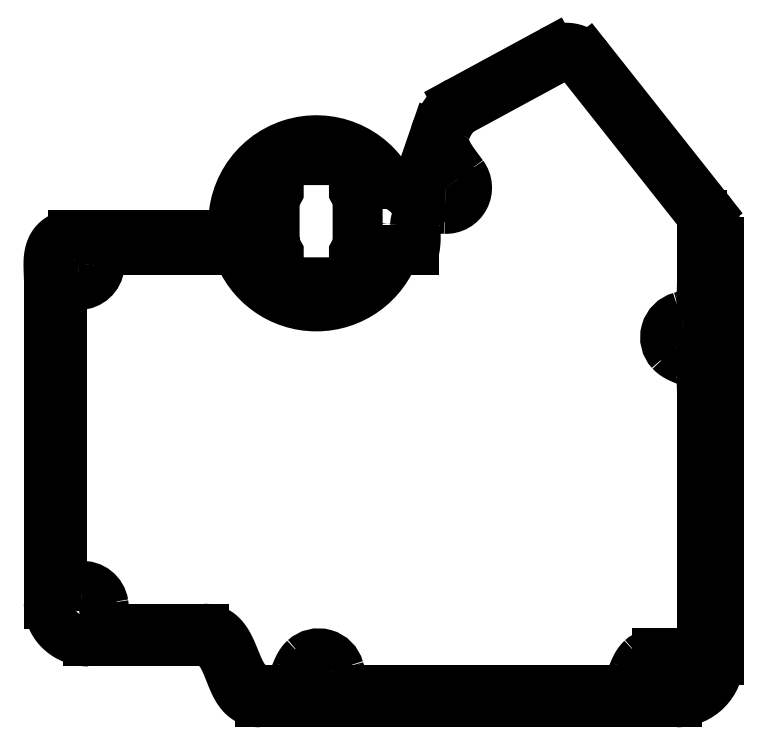
<metadata>
{"format":"dxf","ext":"dxf","renderer":"ezdxf+matplotlib","layout":"modelspace","background":"white","min_lineweight":24,"dpi":150}
</metadata>
<code>
0
SECTION
2
ENTITIES
0
ARC
8
0
10
-16.45
20
23.29
30
0
40
19.7
210
5.535e-31
220
2.937e-31
230
1
50
27.95
51
188.1
0
LWPOLYLINE
8
0
90
12
70
1
43
0
10
-26.35
20
19.44
42
0.1102
10
-25.37
20
16.3
10
-25.37
20
9.288
10
-7.522
20
9.288
10
-7.522
20
16.3
42
0.08478
10
-6.647
20
18.69
10
-6.647
20
28.48
42
0.08478
10
-7.522
20
30.86
10
-7.522
20
38.29
10
-25.37
20
38.29
10
-25.37
20
30.86
42
0.1102
10
-26.35
20
27.72
0
ARC
8
0
10
64.11
20
-83.73
30
0
40
5
210
1.752e-30
220
2.508e-29
230
1
50
85.89
51
133
0
CIRCLE
8
0
10
-31.5
20
23.25
30
0
40
2
210
1.143e-33
220
-9.914e-52
230
1
0
LINE
8
0
10
-29.89
20
-90.33
30
0
11
69.06
21
-90.33
31
4.579e-43
0
LINE
8
0
10
74.94
20
-13.03
30
-3.155e-29
11
74.94
21
-13.18
31
3.146e-29
0
ARC
8
0
10
71.31
20
-3.732
30
-3.155e-29
40
5
210
3.517e-30
220
-1.212e-29
230
1
50
105.3
51
223
0
SPLINE
8
0
70
4
71
5
72
16
73
10
74
0
42
1e-09
43
1e-10
44
1e-10
40
0
40
0
40
0
40
0
40
0
40
0
40
0.2
40
0.4
40
0.6
40
0.8
40
1
40
1
40
1
40
1
40
1
40
1
41
1
41
1
41
1
41
1
41
1
41
1
41
1
41
1
41
1
41
1
10
-11.07
20
-82.41
30
0
10
-10.99
20
-82.7
30
0
10
-10.82
20
-83.26
30
0
10
-10.49
20
-84.09
30
0
10
-9.927
20
-85.16
30
0
10
-9.033
20
-86.34
30
0
10
-8.136
20
-87.03
30
0
10
-7.33
20
-87.3
30
0
10
-6.725
20
-87.36
30
0
10
-6.406
20
-87.36
30
0
0
SPLINE
8
0
70
4
71
5
72
16
73
10
74
0
42
1e-09
43
1e-10
44
1e-10
40
0
40
0
40
0
40
0
40
0
40
0
40
0.2
40
0.4
40
0.6
40
0.8
40
1
40
1
40
1
40
1
40
1
40
1
41
1
41
1
41
1
41
1
41
1
41
1
41
1
41
1
41
1
41
1
10
69.99
20
1.091
30
0
10
70.27
20
1.168
30
0
10
70.83
20
1.344
30
0
10
71.66
20
1.673
30
0
10
72.74
20
2.234
30
0
10
73.92
20
3.128
30
0
10
74.6
20
4.025
30
0
10
74.88
20
4.831
30
0
10
74.94
20
5.436
30
0
10
74.94
20
5.755
30
0
0
SPLINE
8
0
70
4
71
5
72
16
73
10
74
0
42
1e-09
43
1e-10
44
1e-10
40
0
40
0
40
0
40
0
40
0
40
0
40
0.2
40
0.4
40
0.6
40
0.8
40
1
40
1
40
1
40
1
40
1
40
1
41
1
41
1
41
1
41
1
41
1
41
1
41
1
41
1
41
1
41
1
10
67.65
20
-7.143
30
0
10
67.91
20
-7.42
30
0
10
68.48
20
-7.928
30
0
10
69.49
20
-8.557
30
0
10
71.09
20
-9.19
30
0
10
73.09
20
-9.947
30
0
10
74.32
20
-10.82
30
0
10
74.83
20
-11.78
30
0
10
74.94
20
-12.59
30
0
10
74.94
20
-13.03
30
0
0
ARC
8
0
10
69.06
20
-80.33
30
-8.291e-75
40
10
210
-8.226e-59
220
4.579e-44
230
1
50
-90
51
0
0
CIRCLE
8
0
10
71.31
20
-3.732
30
-3.155e-29
40
2.25
210
1.143e-33
220
1.972e-31
230
1
0
SPLINE
8
0
70
4
71
5
72
16
73
10
74
0
42
1e-09
43
1e-10
44
1e-10
40
0
40
0
40
0
40
0
40
0
40
0
40
0.2
40
0.4
40
0.6
40
0.8
40
1
40
1
40
1
40
1
40
1
40
1
41
1
41
1
41
1
41
1
41
1
41
1
41
1
41
1
41
1
41
1
10
60.7
20
-80.08
30
0
10
60.42
20
-80.33
30
0
10
59.91
20
-80.9
30
0
10
59.28
20
-81.92
30
0
10
58.65
20
-83.51
30
0
10
57.89
20
-85.51
30
0
10
57.02
20
-86.74
30
0
10
56.06
20
-87.25
30
0
10
55.25
20
-87.36
30
0
10
54.8
20
-87.36
30
0
0
LINE
8
0
10
74.94
20
5.877
30
7.889e-30
11
74.94
21
5.755
31
3.035e-29
0
LINE
8
0
10
54.8
20
-87.36
30
0
11
-6.406
21
-87.36
31
6.143e-30
0
CIRCLE
8
0
10
64.11
20
-83.73
30
0
40
2.25
210
1.143e-33
220
-9.915e-52
230
1
0
CIRCLE
8
0
10
-1.503
20
23.25
30
0
40
2
210
1.143e-33
220
1.972e-31
230
1
0
SPLINE
8
0
70
4
71
5
72
16
73
10
74
0
42
1e-09
43
1e-10
44
1e-10
40
0
40
0
40
0
40
0
40
0
40
0
40
0.2
40
0.4
40
0.6
40
0.8
40
1
40
1
40
1
40
1
40
1
40
1
41
1
41
1
41
1
41
1
41
1
41
1
41
1
41
1
41
1
41
1
10
18.31
20
34.71
30
0
10
17.99
20
35.14
30
0
10
17.35
20
35.99
30
0
10
16.42
20
37.25
30
0
10
15.22
20
38.9
30
0
10
14.06
20
41.01
30
0
10
13.66
20
42.82
30
0
10
13.84
20
44.3
30
0
10
14.22
20
45.34
30
0
10
14.47
20
45.88
30
0
0
LINE
8
0
10
74.94
20
-78.74
30
0
11
64.47
21
-78.74
31
-1.257e-28
0
CIRCLE
8
0
10
14.3
20
31.72
30
0
40
2.25
210
1.143e-33
220
-9.914e-52
230
1
0
SPLINE
8
0
70
4
71
3
72
8
73
4
74
0
42
1e-09
43
1e-10
44
1e-10
40
-2.961
40
-2.961
40
-2.961
40
-2.961
40
-2.424
40
-2.424
40
-2.424
40
-2.424
41
1
41
1
41
1
41
1
10
16.87
20
49.4
30
0
10
17.22
20
49.71
30
0
10
17.48
20
49.93
30
0
10
18.11
20
50.27
30
0
0
LINE
8
0
10
11.72
20
44.39
30
5.697e-45
11
7.63
21
32.52
31
0
0
SPLINE
8
0
70
4
71
5
72
16
73
10
74
0
42
1e-09
43
1e-10
44
1e-10
40
0
40
0
40
0
40
0
40
0
40
0
40
0.2
40
0.4
40
0.6
40
0.8
40
1
40
1
40
1
40
1
40
1
40
1
41
1
41
1
41
1
41
1
41
1
41
1
41
1
41
1
41
1
41
1
10
-44.13
20
-75.9
30
0
10
-43.16
20
-75.9
30
0
10
-41.44
20
-76.19
30
0
10
-39.45
20
-77.52
30
0
10
-37.77
20
-80.7
30
0
10
-36.25
20
-85.52
30
0
10
-34.57
20
-88.71
30
0
10
-32.58
20
-90.04
30
0
10
-30.86
20
-90.33
30
0
10
-29.89
20
-90.33
30
0
0
SPLINE
8
0
70
4
71
3
72
14
73
10
74
0
42
1e-09
43
1e-10
44
1e-10
40
0.1404
40
0.1404
40
0.1404
40
0.1404
40
0.3821
40
0.3821
40
0.3821
40
0.907
40
0.907
40
0.907
40
1
40
1
40
1
40
1
41
1
41
1
41
1
41
1
41
1
41
1
41
1
41
1
41
1
41
1
10
15.9
20
51.19
30
0
10
15.24
20
50.66
30
0
10
14.68
20
50.04
30
0
10
14.21
20
49.41
30
0
10
13.21
20
48.05
30
0
10
12.55
20
46.61
30
0
10
12
20
45.16
30
0
10
11.9
20
44.91
30
0
10
11.81
20
44.65
30
0
10
11.72
20
44.39
30
0
0
LINE
8
0
10
-70.55
20
-75.9
30
-6.311e-29
11
-44.13
21
-75.9
31
-6.311e-29
0
CIRCLE
8
0
10
-71.89
20
-67.73
30
0
40
2.25
210
1.143e-33
220
-9.914e-52
230
1
0
SPLINE
8
0
70
4
71
3
72
14
73
10
74
0
42
1e-09
43
1e-10
44
1e-10
40
0
40
0
40
0
40
0
40
0.3773
40
0.3773
40
0.3773
40
0.737
40
0.737
40
0.737
40
1
40
1
40
1
40
1
41
1
41
1
41
1
41
1
41
1
41
1
41
1
41
1
41
1
41
1
10
-70.55
20
-75.9
30
0
10
-72.43
20
-75.9
30
0
10
-74.23
20
-75.38
30
0
10
-75.69
20
-74.47
30
0
10
-77.09
20
-73.6
30
0
10
-78.26
20
-72.4
30
0
10
-79.03
20
-70.82
30
0
10
-79.59
20
-69.67
30
0
10
-79.89
20
-68.31
30
0
10
-79.89
20
-66.93
30
0
0
SPLINE
8
0
70
4
71
3
72
10
73
6
74
0
42
1e-09
43
1e-10
44
1e-10
40
-2.567
40
-2.567
40
-2.567
40
-2.567
40
-2.463
40
-2.463
40
-2.132
40
-2.132
40
-2.132
40
-2.132
41
1
41
1
41
1
41
1
41
1
41
1
10
17.15
20
52.03
30
0
10
16.93
20
51.91
30
0
10
16.85
20
51.85
30
0
10
16.44
20
51.6
30
0
10
16.16
20
51.4
30
0
10
15.9
20
51.19
30
0
0
LINE
8
0
10
-43.01
20
-72.9
30
0
11
-64.15
21
-72.9
31
-5.12e-31
0
SPLINE
8
0
70
4
71
5
72
15
73
9
74
0
42
1e-09
43
1e-10
44
1e-10
40
0.185
40
0.185
40
0.185
40
0.185
40
0.185
40
0.185
40
0.2
40
0.4
40
0.6
40
0.7167
40
0.7167
40
0.7167
40
0.7167
40
0.7167
40
0.7167
41
1
41
1
41
1
41
1
41
1
41
1
41
1
41
1
41
1
10
16.87
20
49.4
30
0
10
16.86
20
49.38
30
0
10
16.6
20
49.15
30
0
10
16.14
20
48.67
30
0
10
15.62
20
48
30
0
10
15.17
20
47.27
30
0
10
14.78
20
46.52
30
0
10
14.55
20
46.05
30
0
10
14.47
20
45.88
30
0
0
LINE
8
0
10
76.36
20
26.62
30
3.402e-29
11
47.98
21
62.47
31
0
0
ARC
8
0
10
-71.89
20
-67.73
30
0
40
5
210
0
220
-0
230
1
50
8.422
51
94.56
0
SPLINE
8
0
70
4
71
5
72
16
73
10
74
0
42
1e-09
43
1e-10
44
1e-10
40
0
40
0
40
0
40
0
40
0
40
0
40
0.2
40
0.4
40
0.6
40
0.8
40
1
40
1
40
1
40
1
40
1
40
1
41
1
41
1
41
1
41
1
41
1
41
1
41
1
41
1
41
1
41
1
10
-28.54
20
-87.36
30
0
10
-29.51
20
-87.36
30
0
10
-31.25
20
-87.07
30
0
10
-33.26
20
-85.74
30
0
10
-34.98
20
-82.55
30
0
10
-36.57
20
-77.71
30
0
10
-38.29
20
-74.52
30
0
10
-40.3
20
-73.19
30
0
10
-42.04
20
-72.9
30
0
10
-43.01
20
-72.9
30
0
0
SPLINE
8
0
70
4
71
5
72
16
73
10
74
0
42
1e-09
43
1e-10
44
1e-10
40
0
40
0
40
0
40
0
40
0
40
0
40
0.2
40
0.4
40
0.6
40
0.8
40
1
40
1
40
1
40
1
40
1
40
1
41
1
41
1
41
1
41
1
41
1
41
1
41
1
41
1
41
1
41
1
10
-66.95
20
-67
30
0
10
-66.91
20
-67.27
30
0
10
-66.83
20
-67.82
30
0
10
-66.74
20
-68.72
30
0
10
-66.62
20
-70.01
30
0
10
-66.32
20
-71.53
30
0
10
-65.78
20
-72.44
30
0
10
-65.1
20
-72.81
30
0
10
-64.49
20
-72.9
30
0
10
-64.15
20
-72.9
30
0
0
SPLINE
8
0
70
4
71
5
72
16
73
10
74
0
42
1e-09
43
1e-10
44
1e-10
40
0
40
0
40
0
40
0
40
0
40
0
40
0.2
40
0.4
40
0.6
40
0.8
40
1
40
1
40
1
40
1
40
1
40
1
41
1
41
1
41
1
41
1
41
1
41
1
41
1
41
1
41
1
41
1
10
-72.29
20
-62.75
30
0
10
-72.63
20
-62.78
30
0
10
-73.29
20
-62.79
30
0
10
-74.17
20
-62.69
30
0
10
-75.16
20
-62.34
30
0
10
-76.12
20
-61.59
30
0
10
-76.64
20
-60.71
30
0
10
-76.85
20
-59.87
30
0
10
-76.89
20
-59.21
30
0
10
-76.89
20
-58.85
30
0
0
LINE
8
0
10
2.225
20
17.01
30
-1.086e-29
11
6.84
21
17.01
31
2.352e-29
0
LINE
8
0
10
39.4
20
64.09
30
-3.155e-29
11
17.15
21
52.03
31
5.153e-25
0
ARC
8
0
10
14.3
20
31.72
30
0
40
5
210
-4.478e-31
220
-6.297e-30
230
1
50
-92.61
51
36.68
0
ARC
8
0
10
-15.89
20
-83.73
30
0
40
5
210
2.885e-48
220
-1.056e-47
230
1
50
15.28
51
133
0
ARC
8
0
10
-16.45
20
23.29
30
0
40
19.7
210
6.286e-32
220
-1.869e-31
230
1
50
198.6
51
341.4
0
SPLINE
8
0
70
4
71
3
72
8
73
4
74
0
42
1e-09
43
1e-10
44
1e-10
40
0
40
0
40
0
40
0
40
0.4363
40
0.4363
40
0.4363
40
0.4363
41
1
41
1
41
1
41
1
10
7.053
20
21.34
30
0
10
7.192
20
19.89
30
0
10
7.119
20
18.43
30
0
10
6.84
20
17.01
30
0
0
SPLINE
8
0
70
4
71
5
72
16
73
10
74
0
42
1e-09
43
1e-10
44
1e-10
40
0
40
0
40
0
40
0
40
0
40
0
40
0.2
40
0.4
40
0.6
40
0.8
40
1
40
1
40
1
40
1
40
1
40
1
41
1
41
1
41
1
41
1
41
1
41
1
41
1
41
1
41
1
41
1
10
-72.76
20
8.673
30
0
10
-73
20
8.669
30
0
10
-73.49
20
8.64
30
0
10
-74.2
20
8.54
30
0
10
-75.1
20
8.293
30
0
10
-76.07
20
7.783
30
0
10
-76.62
20
7.159
30
0
10
-76.84
20
6.524
30
0
10
-76.89
20
6.015
30
0
10
-76.89
20
5.74
30
0
0
CIRCLE
8
0
10
-72.84
20
13.67
30
0
40
2.25
210
1.143e-33
220
-9.914e-52
230
1
0
LINE
8
0
10
-62.52
20
17.01
30
0
11
-35.12
21
17.01
31
-1.1e-43
0
SPLINE
8
0
70
4
71
5
72
16
73
10
74
0
42
1e-09
43
1e-10
44
1e-10
40
0
40
0
40
0
40
0
40
0
40
0
40
0.2
40
0.4
40
0.6
40
0.8
40
1
40
1
40
1
40
1
40
1
40
1
41
1
41
1
41
1
41
1
41
1
41
1
41
1
41
1
41
1
41
1
10
46.41
20
61.23
30
0
10
46.23
20
61.45
30
0
10
45.85
20
61.87
30
0
10
45.21
20
62.36
30
0
10
44.25
20
62.79
30
0
10
42.96
20
63.01
30
0
10
41.9
20
62.93
30
0
10
41.12
20
62.7
30
0
10
40.61
20
62.47
30
0
10
40.36
20
62.33
30
0
0
LINE
8
0
10
46.41
20
61.23
30
0
11
74.94
21
25.19
31
0
0
LINE
8
0
10
-35.95
20
20.52
30
1.827e-30
11
-74.21
21
20.52
31
3.207e-29
0
LINE
8
0
10
18.11
20
50.27
30
-3.455e-24
11
40.36
21
62.33
31
-3.971e-24
0
SPLINE
8
0
70
4
71
3
72
14
73
10
74
0
42
1e-09
43
1e-10
44
1e-10
40
0
40
0
40
0
40
0
40
0.3568
40
0.3568
40
0.3568
40
0.8199
40
0.8199
40
0.8199
40
1
40
1
40
1
40
1
41
1
41
1
41
1
41
1
41
1
41
1
41
1
41
1
41
1
41
1
10
47.98
20
62.47
30
0
10
47.22
20
63.42
30
0
10
46.22
20
64.12
30
0
10
45.19
20
64.5
30
0
10
43.85
20
65
30
0
10
42.45
20
65.08
30
0
10
41.03
20
64.73
30
0
10
40.47
20
64.59
30
0
10
39.92
20
64.37
30
0
10
39.4
20
64.09
30
0
0
LINE
8
0
10
-79.89
20
9.897
30
0
11
-79.89
21
-66.93
31
0
0
LINE
8
0
10
7.63
20
32.52
30
0
11
0.9542
21
32.52
31
-1.234e-29
0
CIRCLE
8
0
10
-15.89
20
-83.73
30
0
40
2.25
210
1.143e-33
220
-9.914e-52
230
1
0
LINE
8
0
10
74.94
20
-13.18
30
3.146e-29
11
74.94
21
-78.74
31
0
0
SPLINE
8
0
70
4
71
5
72
16
73
10
74
0
42
1e-09
43
1e-10
44
1e-10
40
0
40
0
40
0
40
0
40
0
40
0
40
0.2
40
0.4
40
0.6
40
0.8
40
1
40
1
40
1
40
1
40
1
40
1
41
1
41
1
41
1
41
1
41
1
41
1
41
1
41
1
41
1
41
1
10
-19.3
20
-80.08
30
0
10
-19.58
20
-80.33
30
0
10
-20.09
20
-80.9
30
0
10
-20.72
20
-81.92
30
0
10
-21.35
20
-83.51
30
0
10
-22.11
20
-85.51
30
0
10
-22.98
20
-86.74
30
0
10
-23.94
20
-87.25
30
0
10
-24.75
20
-87.36
30
0
10
-25.2
20
-87.36
30
0
0
ARC
8
0
10
-72.84
20
13.67
30
0
40
5
210
5.854e-32
220
1.008e-33
230
1
50
271
51
354
0
ARC
8
0
10
66.56
20
18.86
30
3.155e-29
40
12.5
210
2.524e-30
220
-1.224e-31
230
1
50
0
51
38.37
0
LINE
8
0
10
-25.2
20
-87.36
30
-8.618e-45
11
-28.54
21
-87.36
31
-1.549e-44
0
LINE
8
0
10
74.94
20
25.19
30
0
11
74.94
21
5.877
31
7.889e-30
0
SPLINE
8
0
70
4
71
5
72
16
73
10
74
0
42
1e-09
43
1e-10
44
1e-10
40
0
40
0
40
0
40
0
40
0
40
0
40
0.2
40
0.4
40
0.6
40
0.8
40
1
40
1
40
1
40
1
40
1
40
1
41
1
41
1
41
1
41
1
41
1
41
1
41
1
41
1
41
1
41
1
10
-67.87
20
13.15
30
0
10
-67.83
20
13.47
30
0
10
-67.71
20
14.08
30
0
10
-67.37
20
14.86
30
0
10
-66.63
20
15.7
30
0
10
-65.41
20
16.44
30
0
10
-64.3
20
16.83
30
0
10
-63.42
20
16.98
30
0
10
-62.82
20
17.01
30
0
10
-62.52
20
17.01
30
0
0
SPLINE
8
0
70
4
71
3
72
20
73
16
74
0
42
1e-09
43
1e-10
44
1e-10
40
0
40
0
40
0
40
0
40
0.3506
40
0.3506
40
0.3506
40
0.5826
40
0.5826
40
0.5826
40
0.7427
40
0.7427
40
0.7427
40
0.8881
40
0.8881
40
0.8881
40
1
40
1
40
1
40
1
41
1
41
1
41
1
41
1
41
1
41
1
41
1
41
1
41
1
41
1
41
1
41
1
41
1
41
1
41
1
41
1
10
-79.89
20
9.897
30
0
10
-79.89
20
10.84
30
0
10
-79.97
20
11.96
30
0
10
-79.98
20
13.28
30
0
10
-79.98
20
14.16
30
0
10
-79.97
20
15.1
30
0
10
-79.72
20
16.18
30
0
10
-79.55
20
16.93
30
0
10
-79.25
20
17.77
30
0
10
-78.63
20
18.56
30
0
10
-78.06
20
19.28
30
0
10
-77.2
20
19.89
30
0
10
-76.3
20
20.2
30
0
10
-75.6
20
20.44
30
0
10
-74.89
20
20.52
30
0
10
-74.21
20
20.52
30
0
0
SPLINE
8
0
70
4
71
5
72
13
73
7
74
0
42
1e-09
43
1e-10
44
1e-10
40
0.4487
40
0.4487
40
0.4487
40
0.4487
40
0.4487
40
0.4487
40
0.6
40
0.6545
40
0.6545
40
0.6545
40
0.6545
40
0.6545
40
0.6545
41
1
41
1
41
1
41
1
41
1
41
1
41
1
10
6.991
20
22.84
30
0
10
6.988
20
22.62
30
0
10
6.99
20
22.32
30
0
10
7
20
22.02
30
0
10
7.019
20
21.72
30
0
10
7.045
20
21.41
30
0
10
7.053
20
21.34
30
0
0
SPLINE
8
0
70
4
71
5
72
16
73
10
74
0
42
1e-09
43
1e-10
44
1e-10
40
0
40
0
40
0
40
0
40
0
40
0
40
0.2
40
0.4
40
0.6
40
0.8
40
1
40
1
40
1
40
1
40
1
40
1
41
1
41
1
41
1
41
1
41
1
41
1
41
1
41
1
41
1
41
1
10
14.07
20
26.73
30
0
10
13.71
20
26.75
30
0
10
12.98
20
26.75
30
0
10
11.86
20
26.68
30
0
10
10.32
20
26.43
30
0
10
8.572
20
25.81
30
0
10
7.532
20
24.95
30
0
10
7.101
20
24.02
30
0
10
6.997
20
23.26
30
0
10
6.991
20
22.84
30
0
0
LINE
8
0
10
-76.89
20
-58.85
30
4.961e-44
11
-76.89
21
5.74
31
0
0
LINE
8
0
10
79.06
20
-80.33
30
9.234e-60
11
79.06
21
18.86
31
0
0
ENDSEC
0
EOF

</code>
